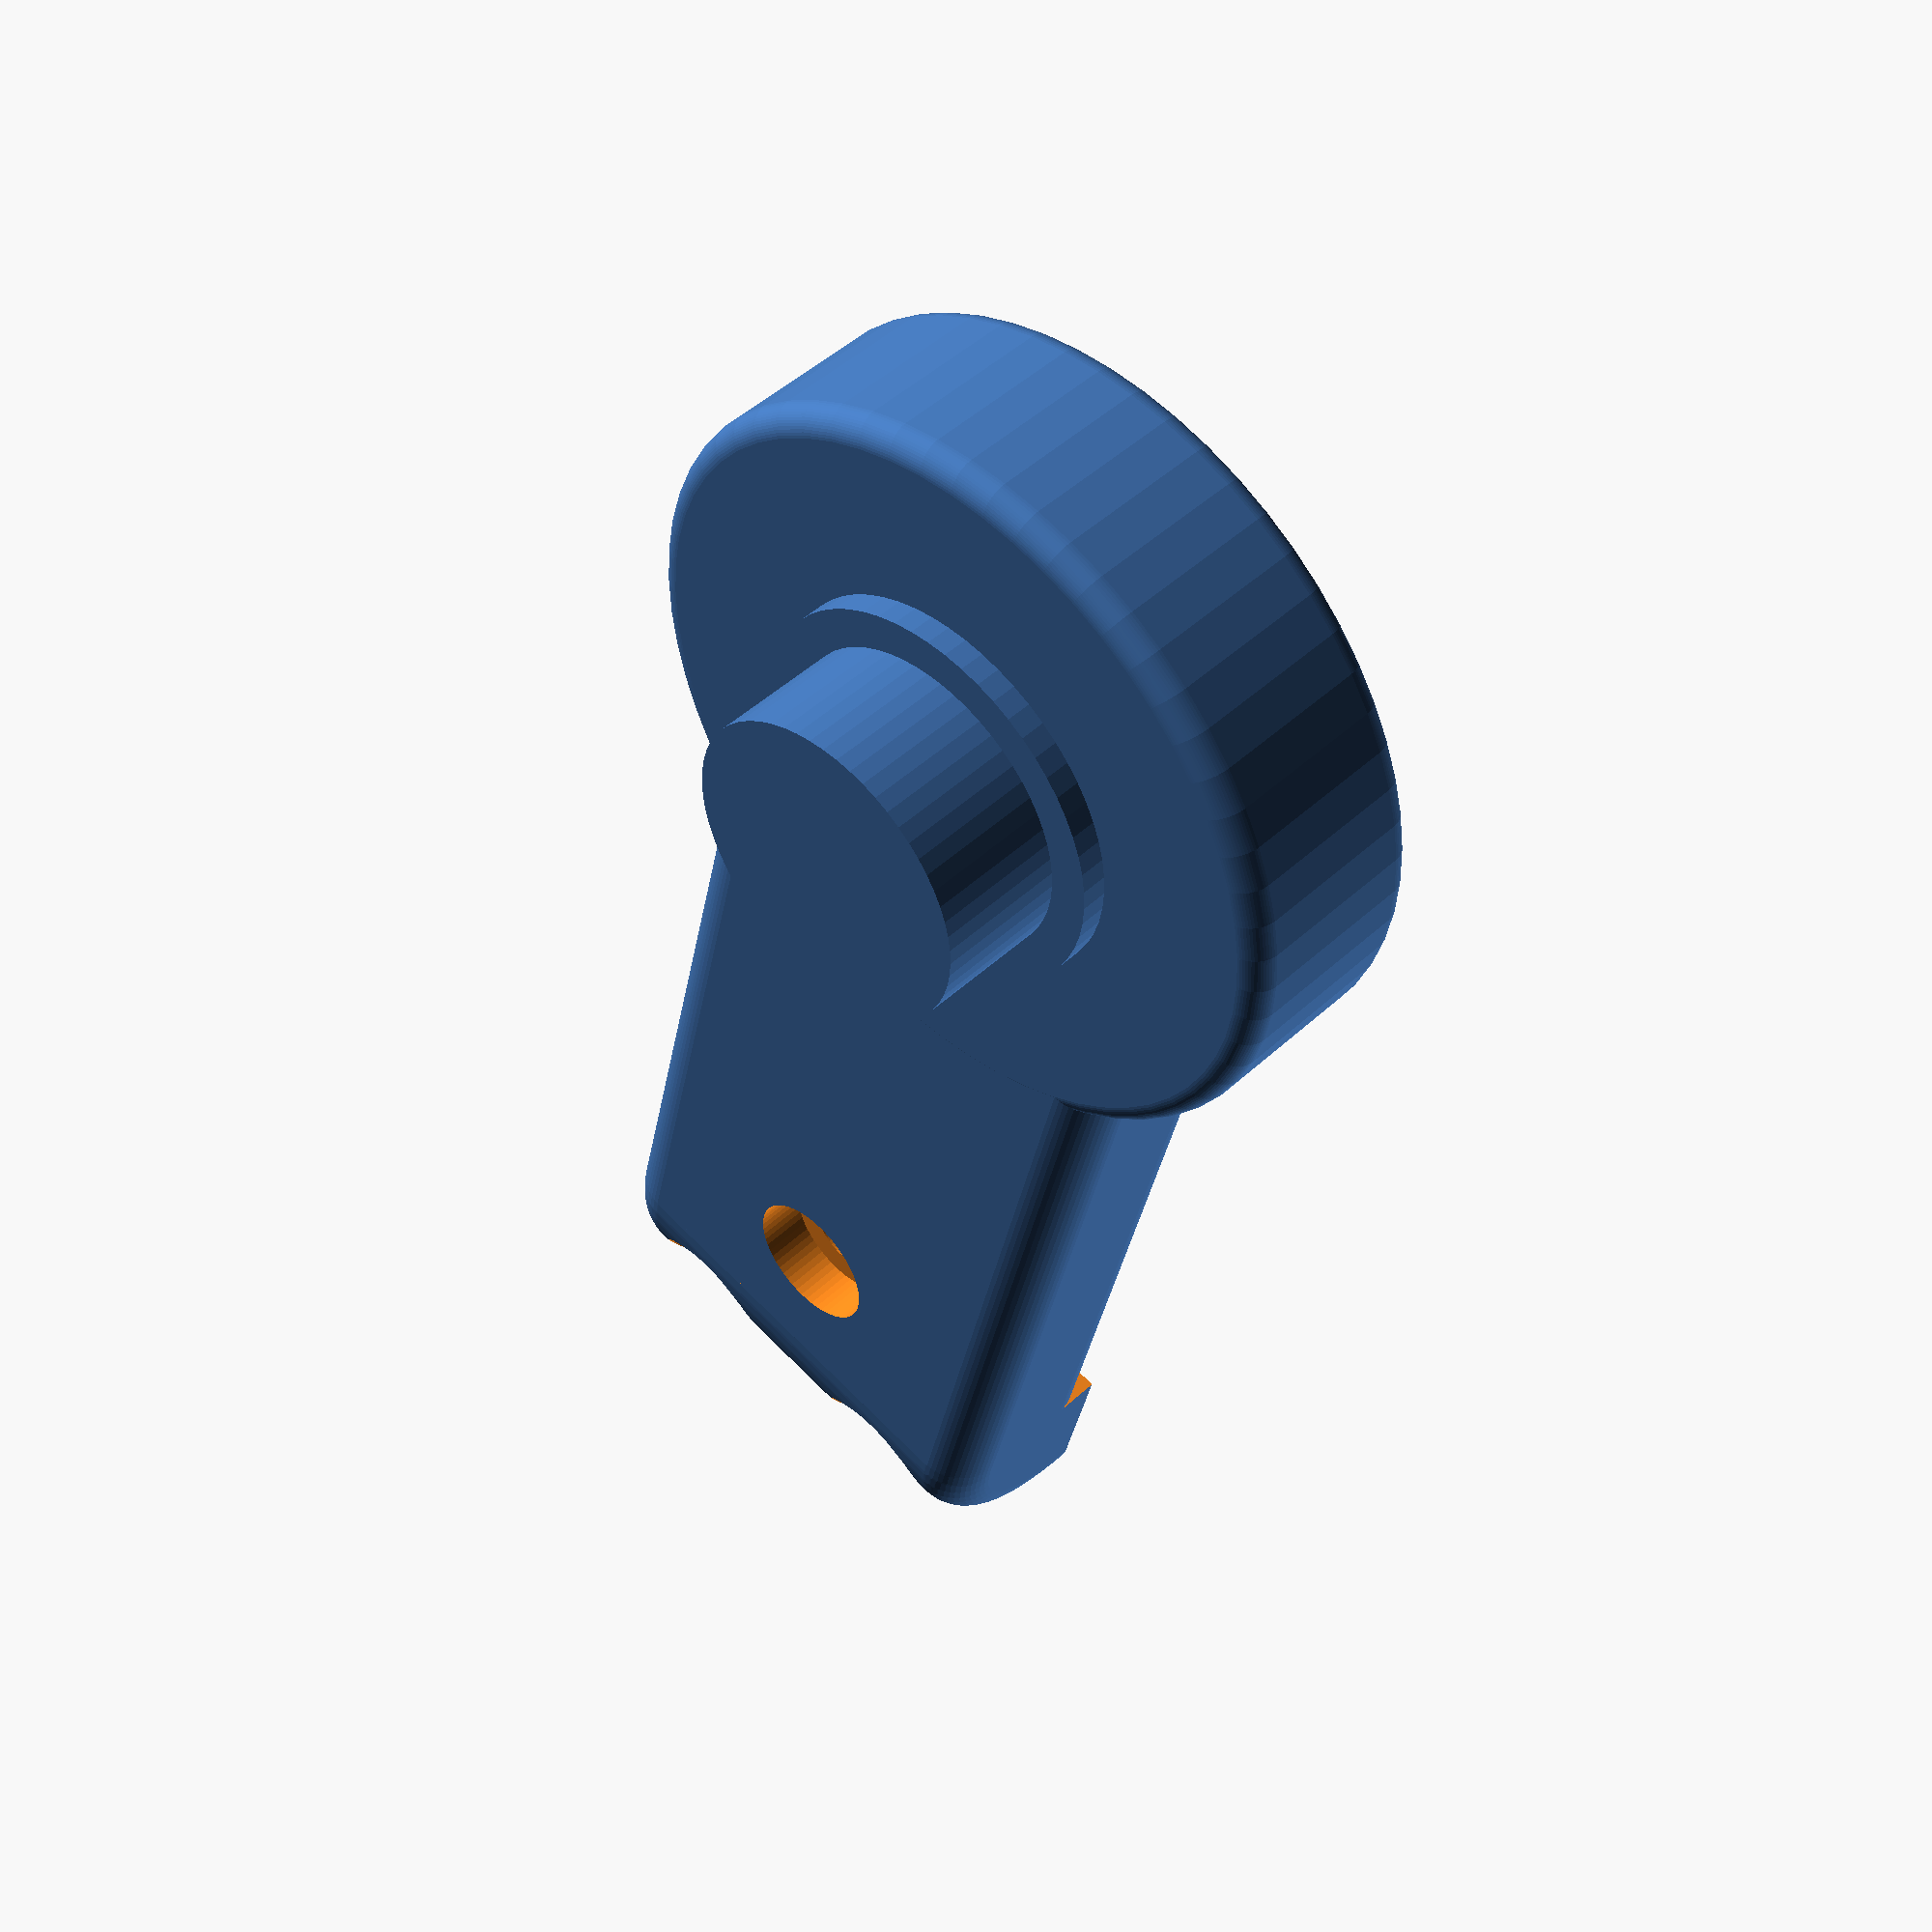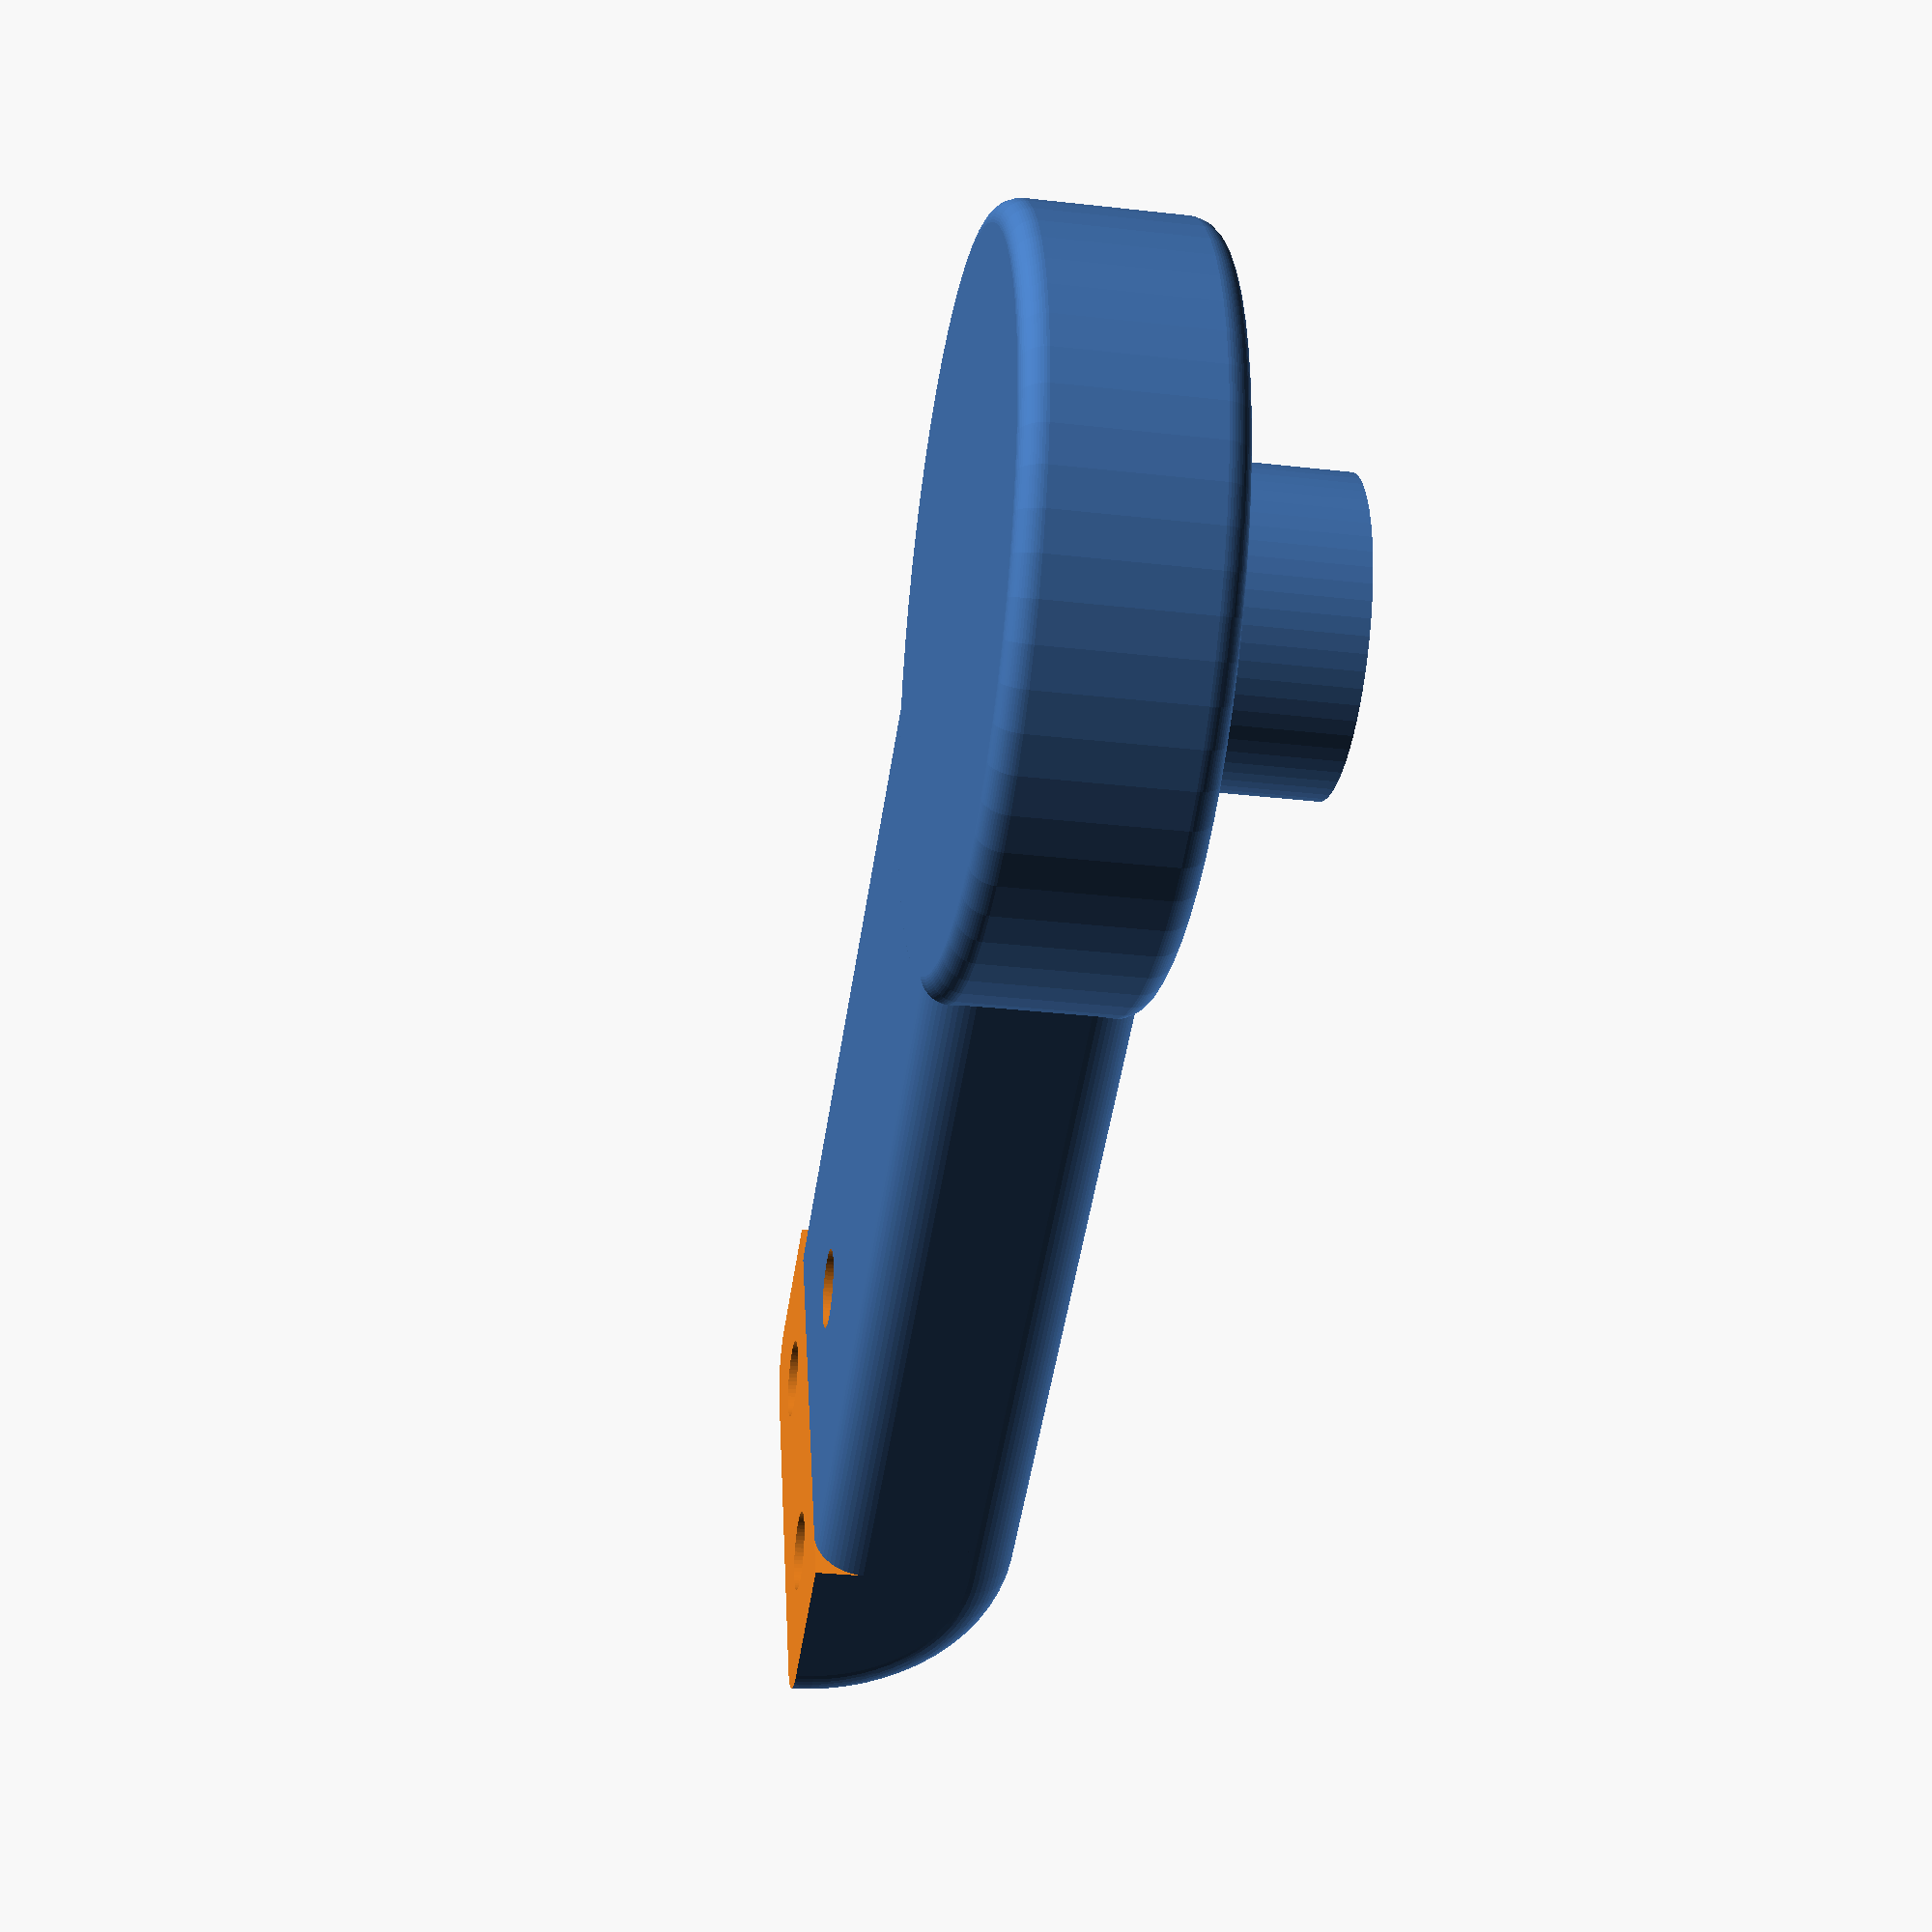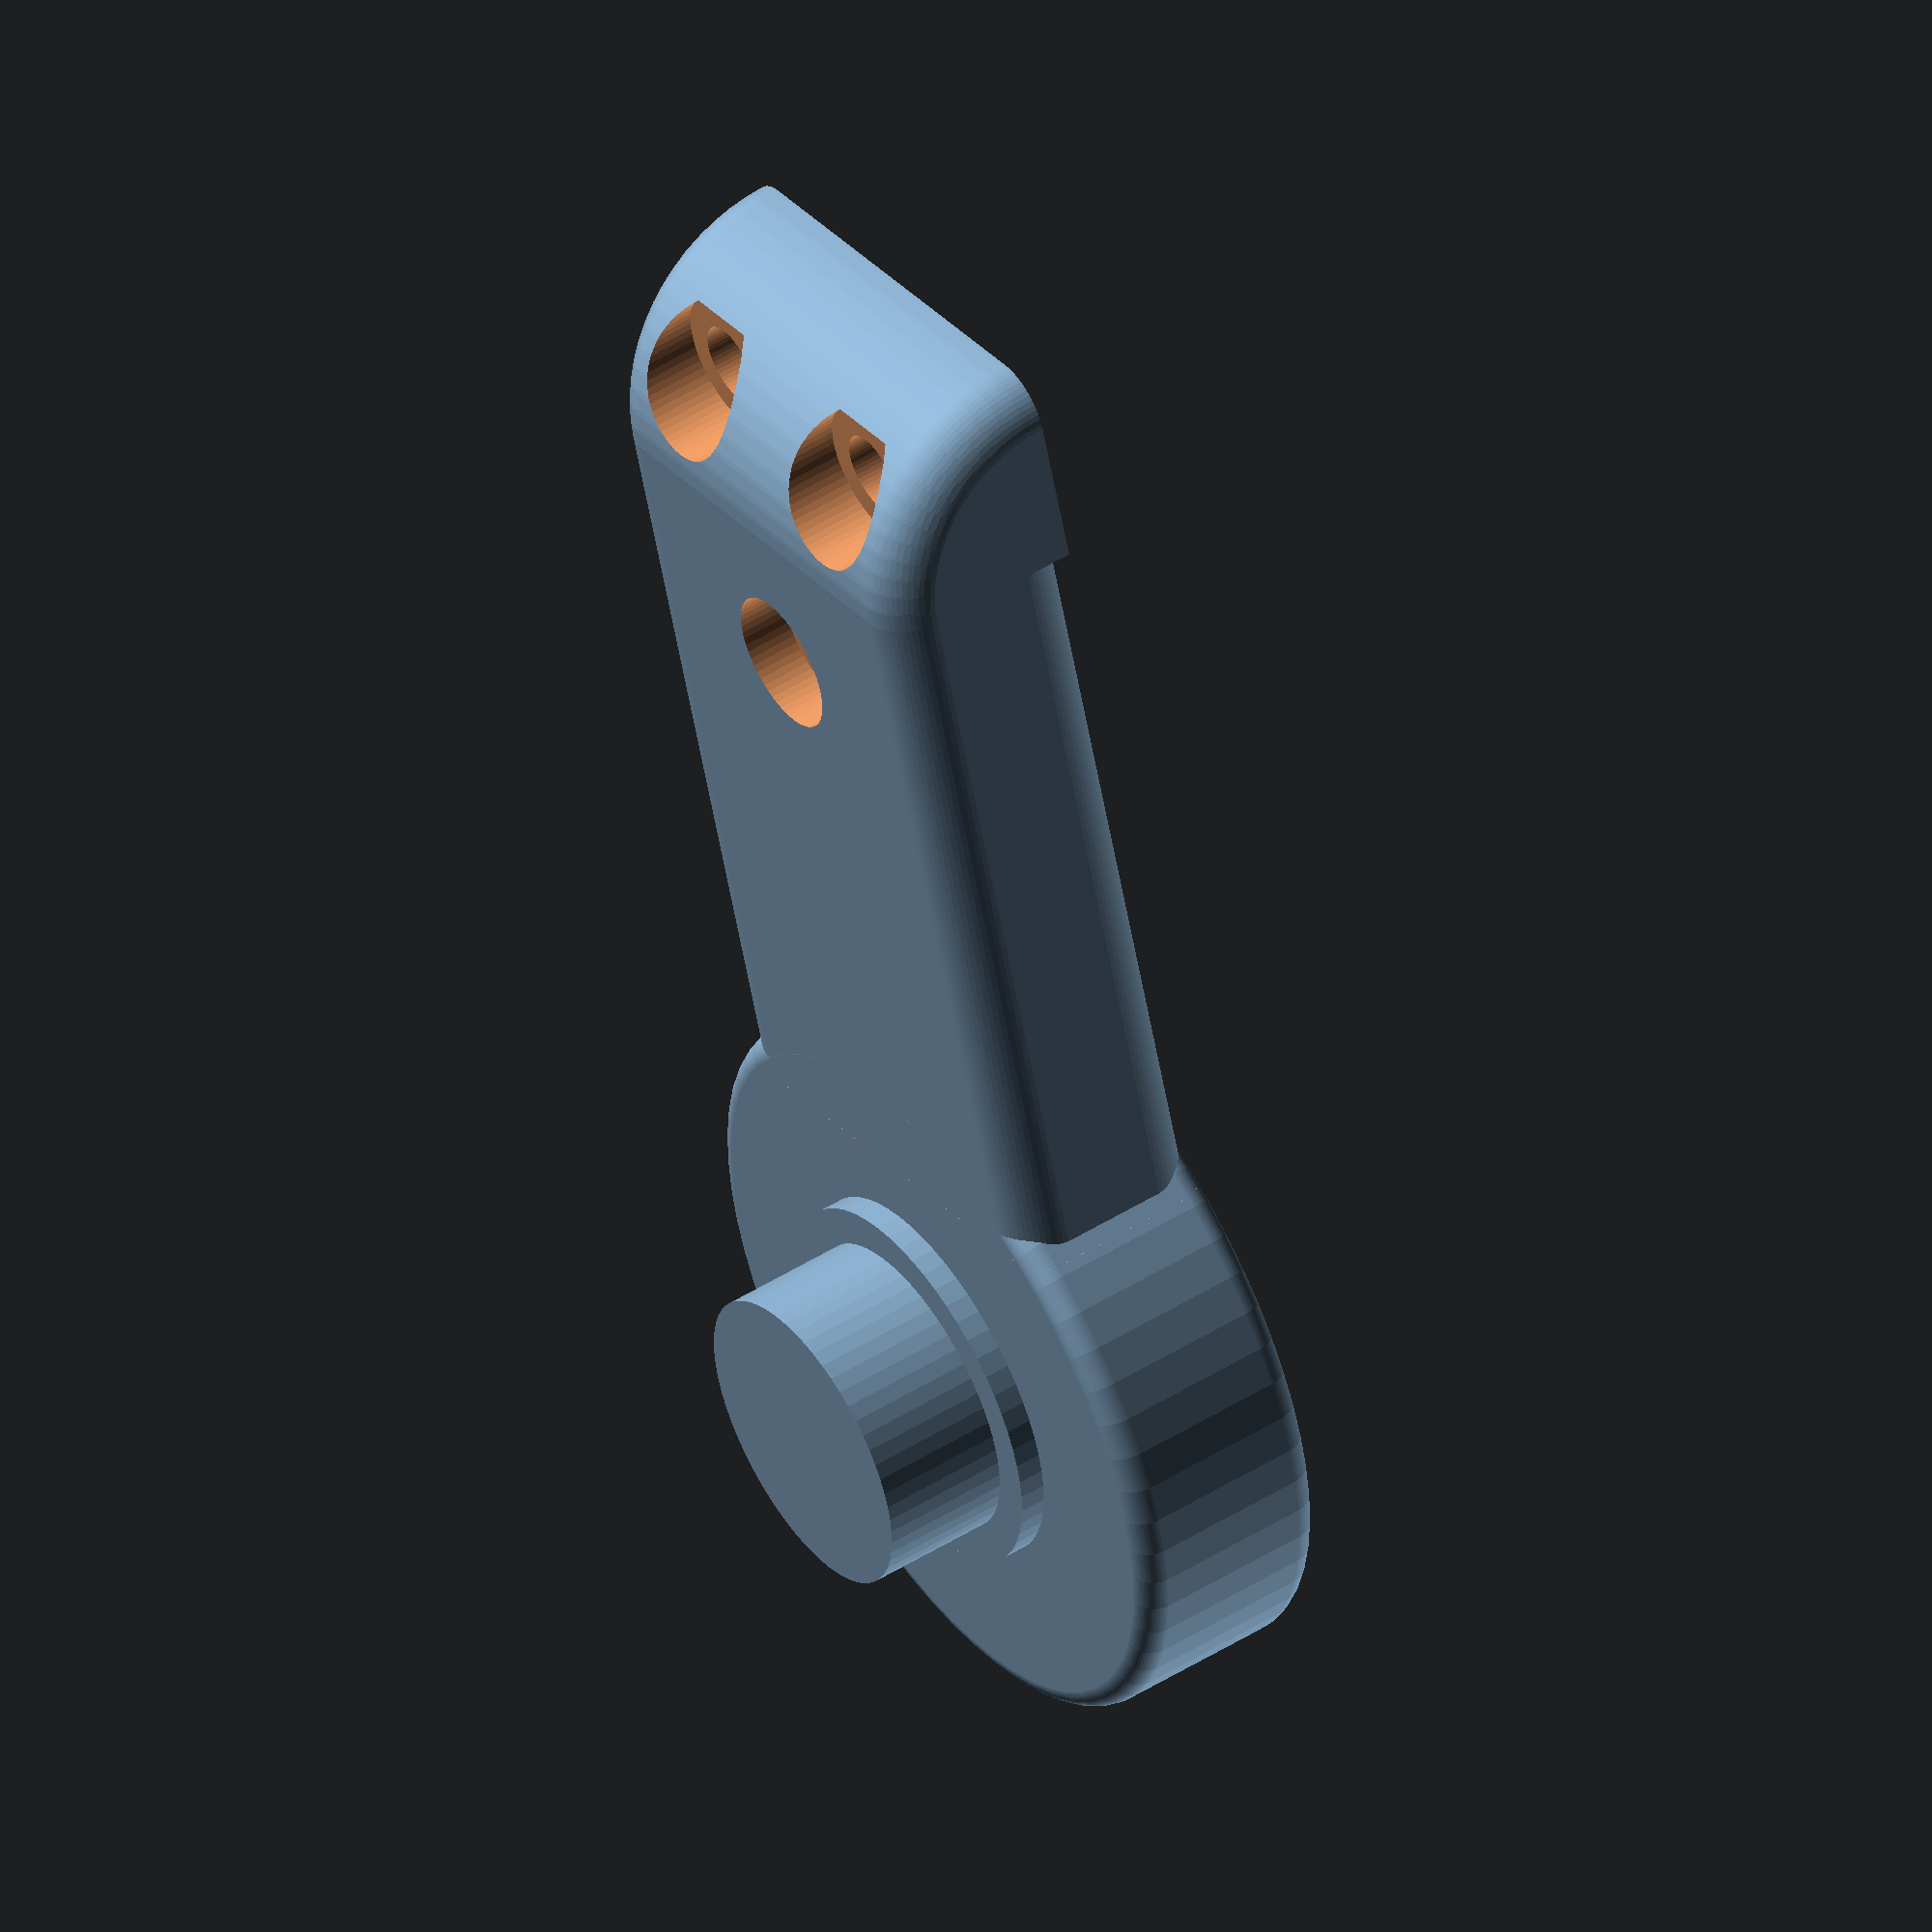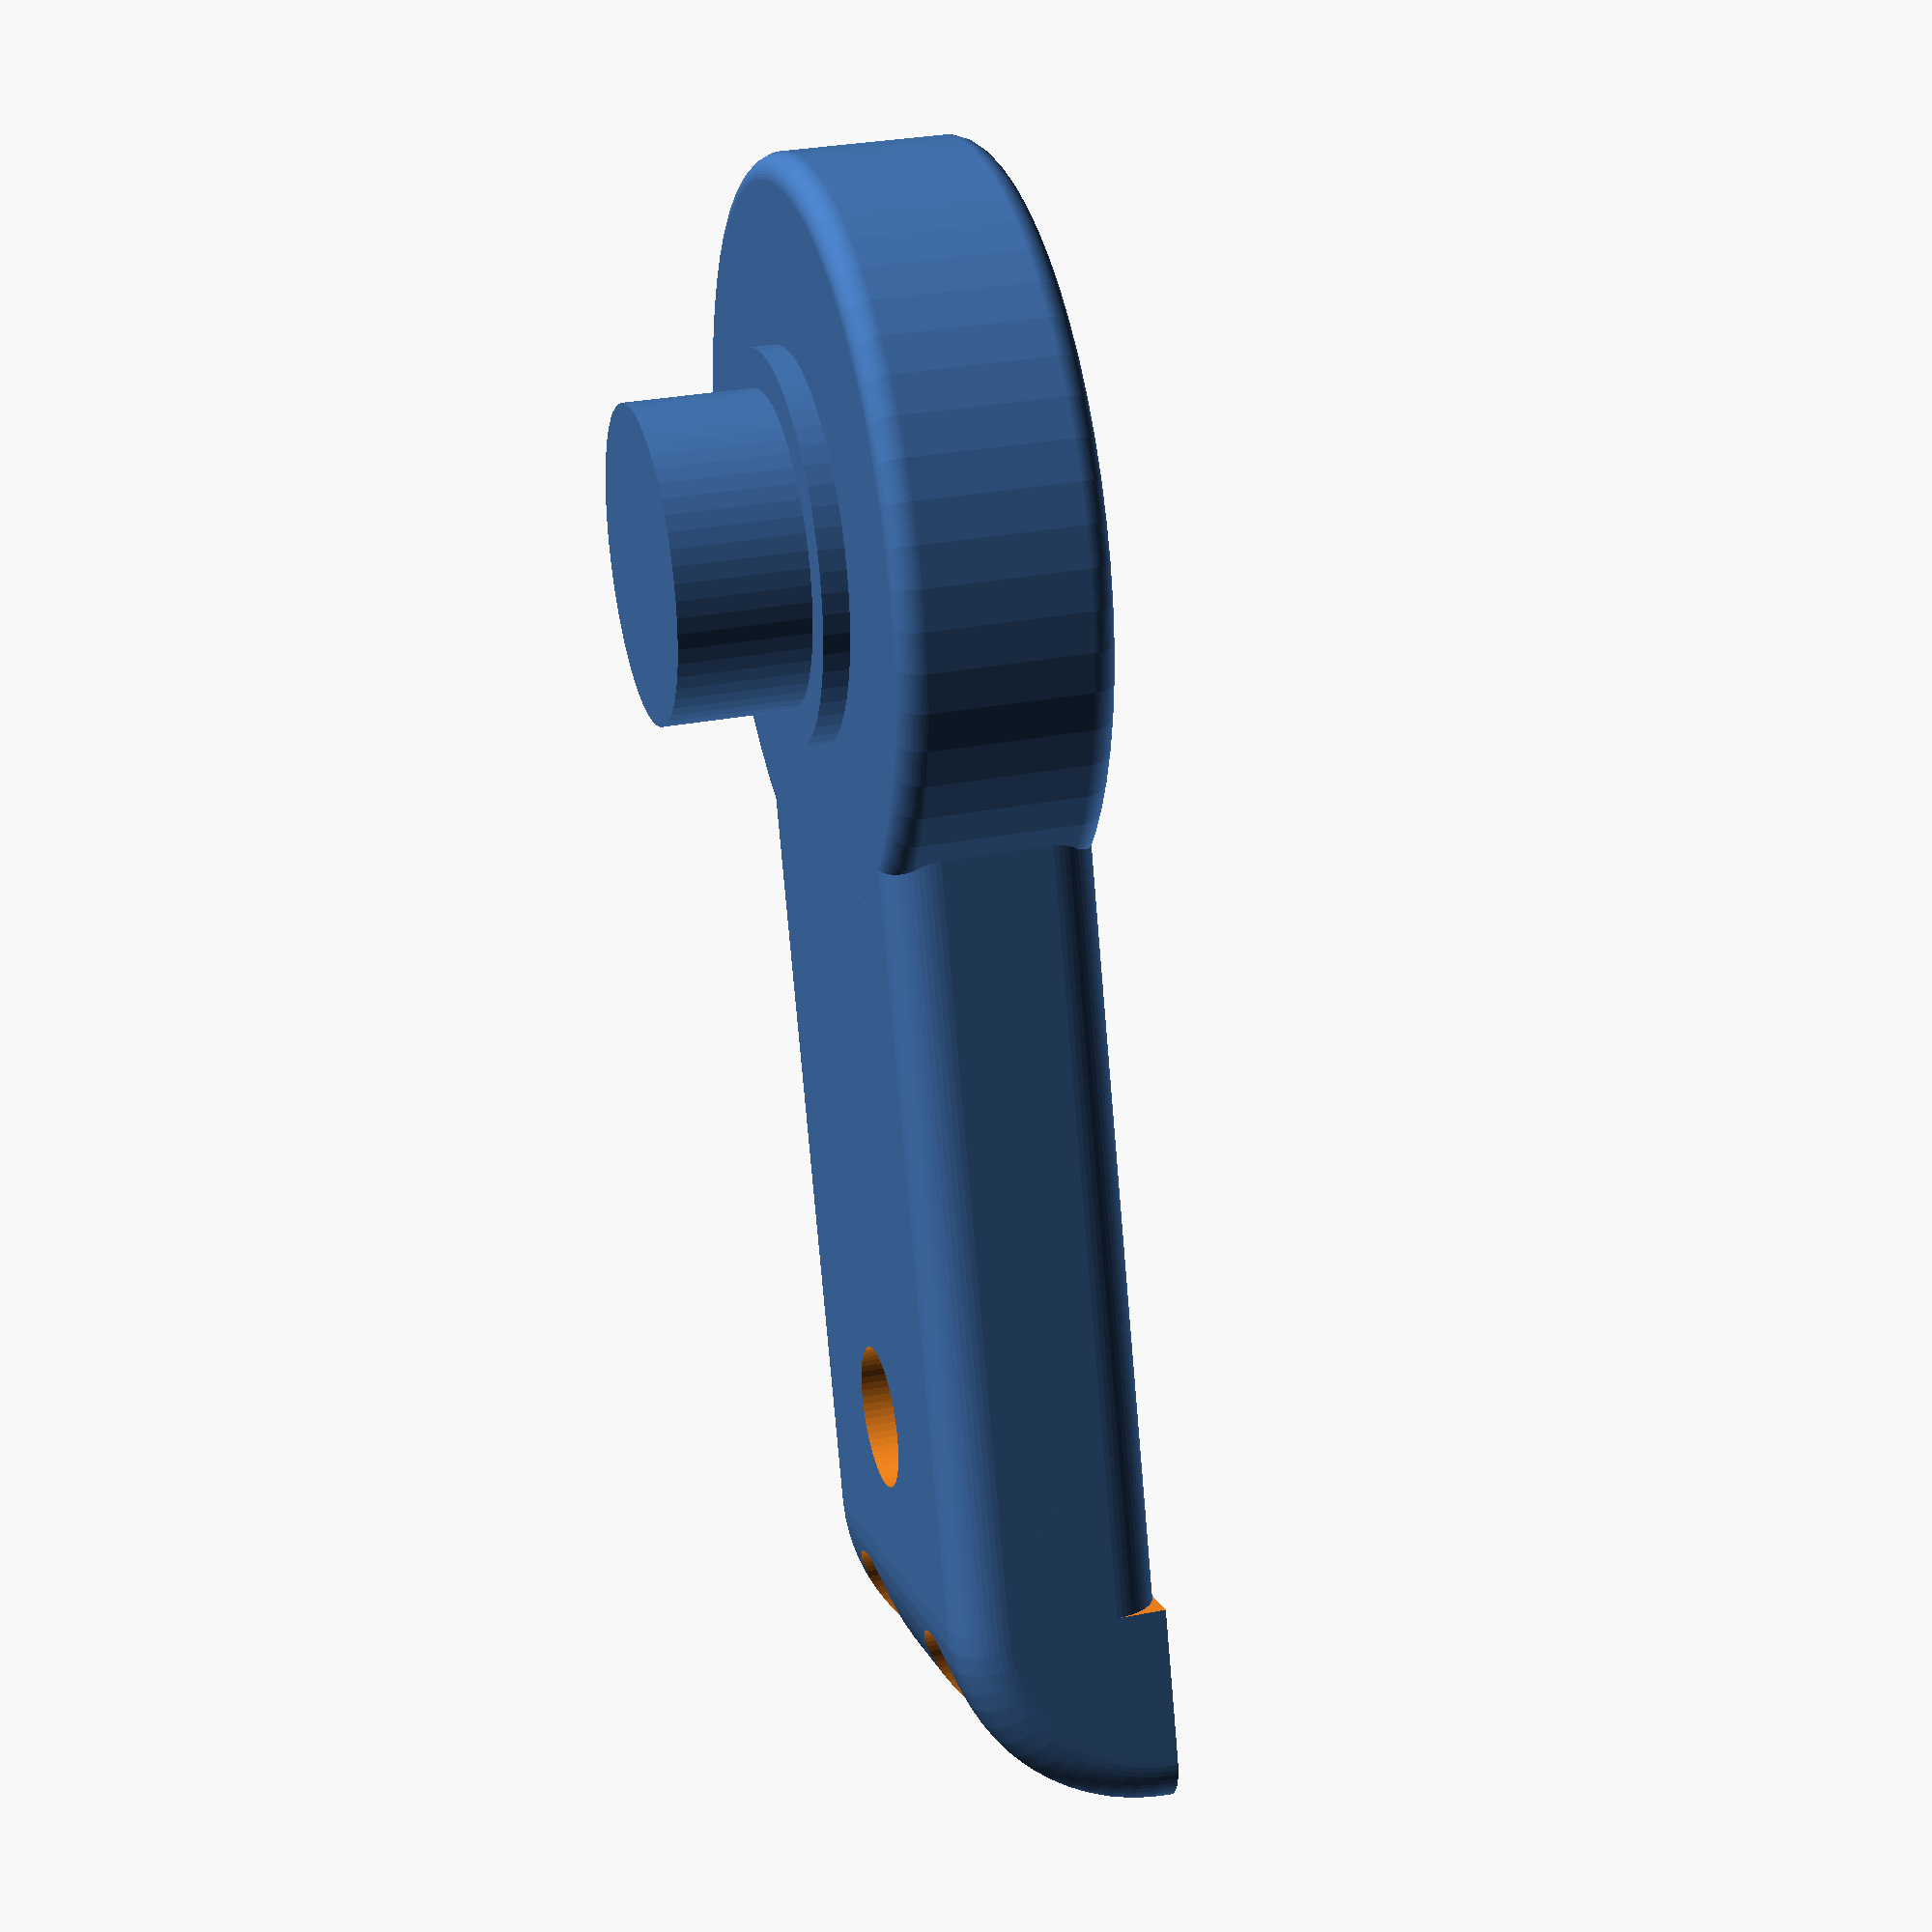
<openscad>
$fn=60;

difference(){
union(){

cylinder(d=15,h=5);
cylinder(d=12,h=10);

minkowski(){
cylinder(d=27,h=6,center=true);
sphere(d=2);
}

translate([20,0,0])
minkowski(){
cube([40,16,4],center=true);
sphere(d=4);
}

translate([40,0,-4])
difference(){
minkowski(){
rotate([90,0,0])
cylinder(d=12,h=16,center=true);
sphere(d=4);
}
translate([-15,0,0])
cube([30,30,30],center=true);
translate([-5,0,-15])
cube([30,30,30],center=true);
}

}
translate([34,0,0])
cylinder(d=3.2,h=100,center=true);
translate([44,-5,0])
cylinder(d=3.2,h=100,center=true);
translate([44,5,0])
cylinder(d=3.2,h=100,center=true);
translate([34,0,7])
cylinder(d=5.5,h=10,center=true);
translate([44,-5,6])
cylinder(d=5.5,h=10,center=true);
translate([44,5,6])
cylinder(d=5.5,h=10,center=true);
}

</openscad>
<views>
elev=132.5 azim=283.2 roll=136.2 proj=p view=solid
elev=211.2 azim=199.5 roll=279.2 proj=p view=wireframe
elev=129.6 azim=72.6 roll=124.5 proj=o view=wireframe
elev=150.0 azim=252.1 roll=106.0 proj=p view=wireframe
</views>
